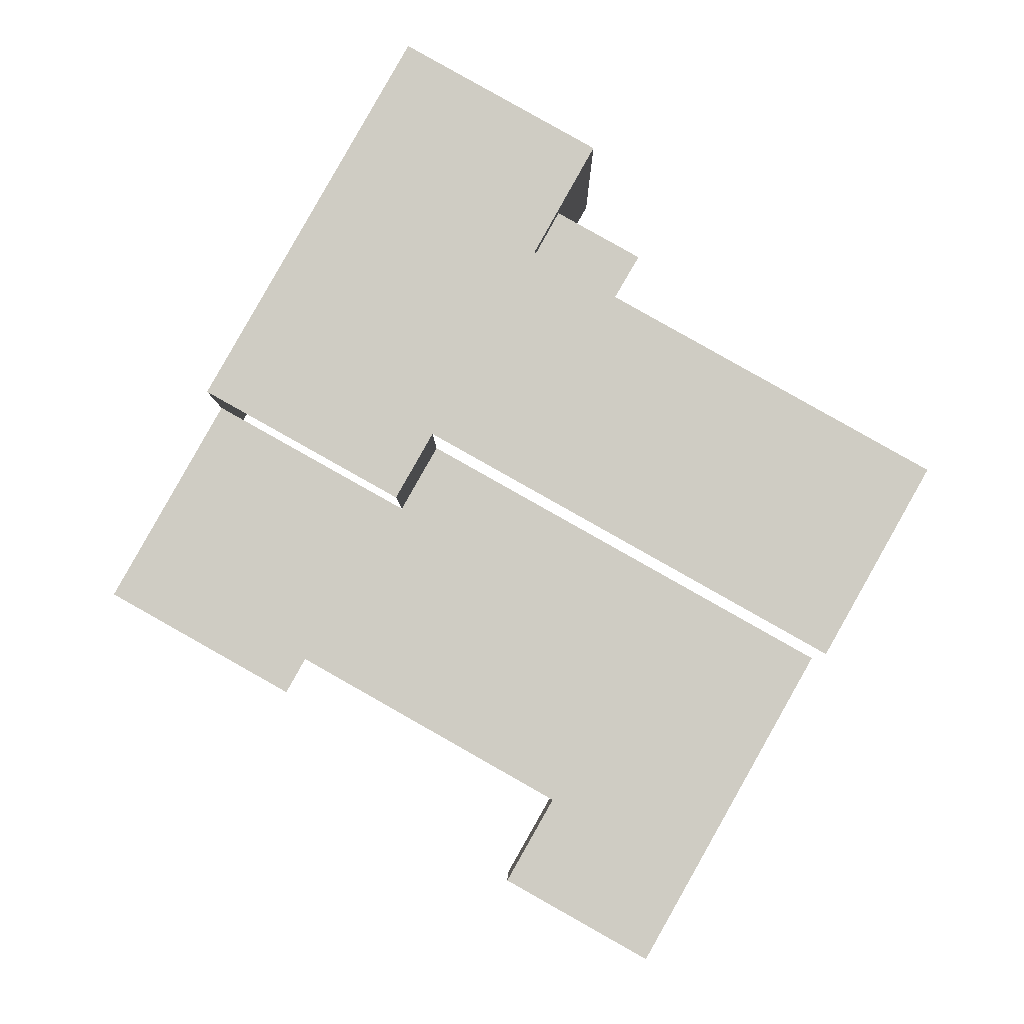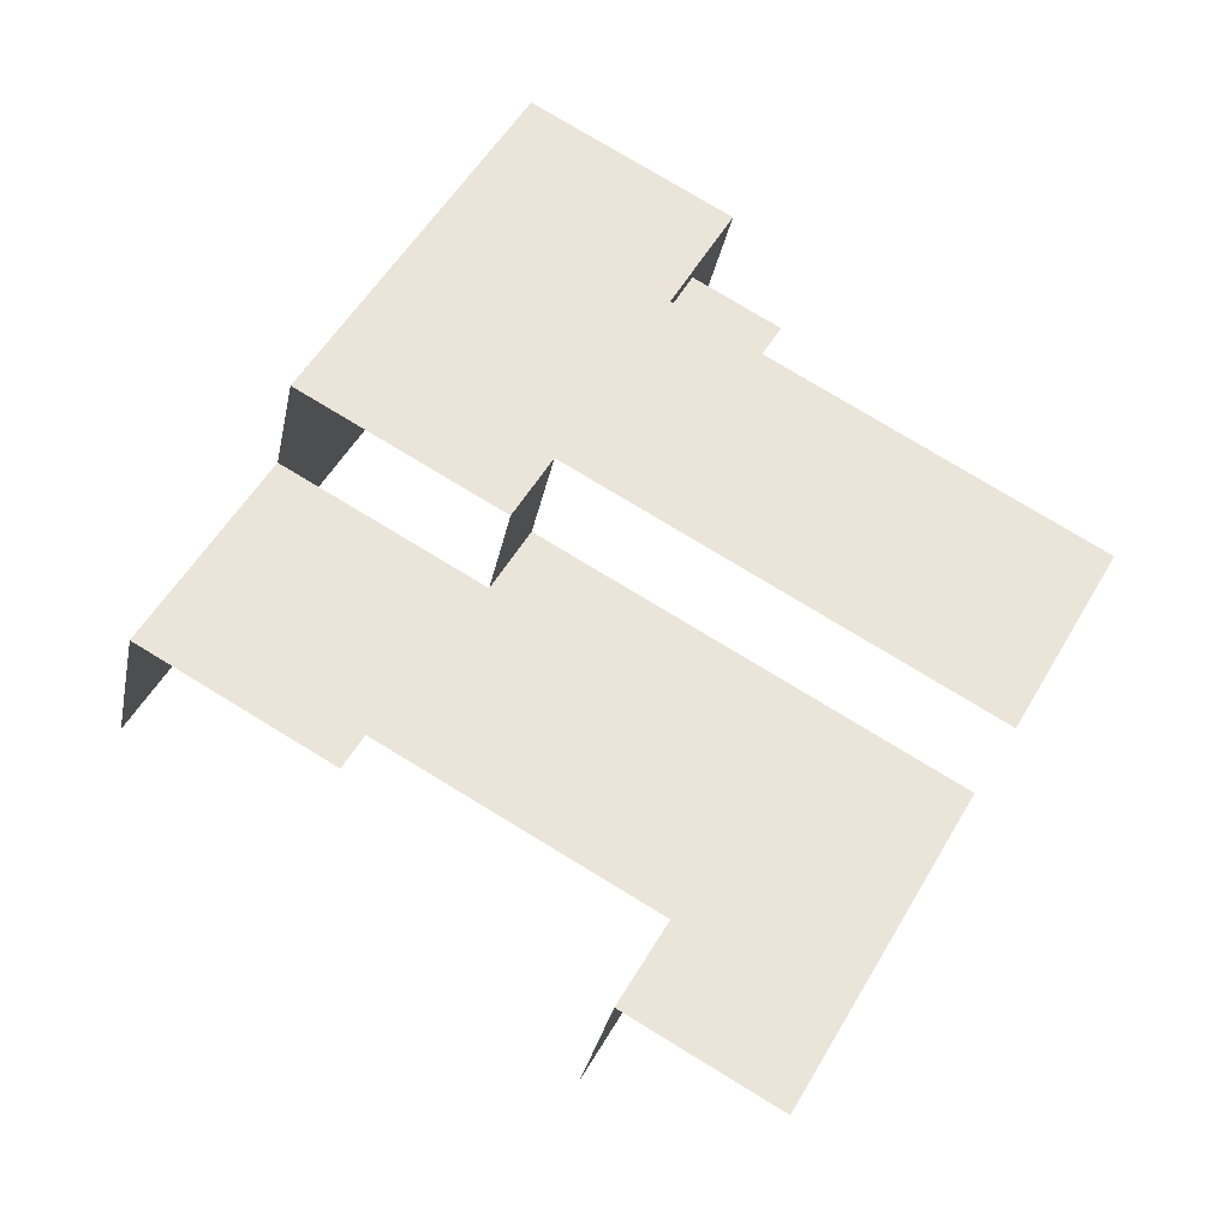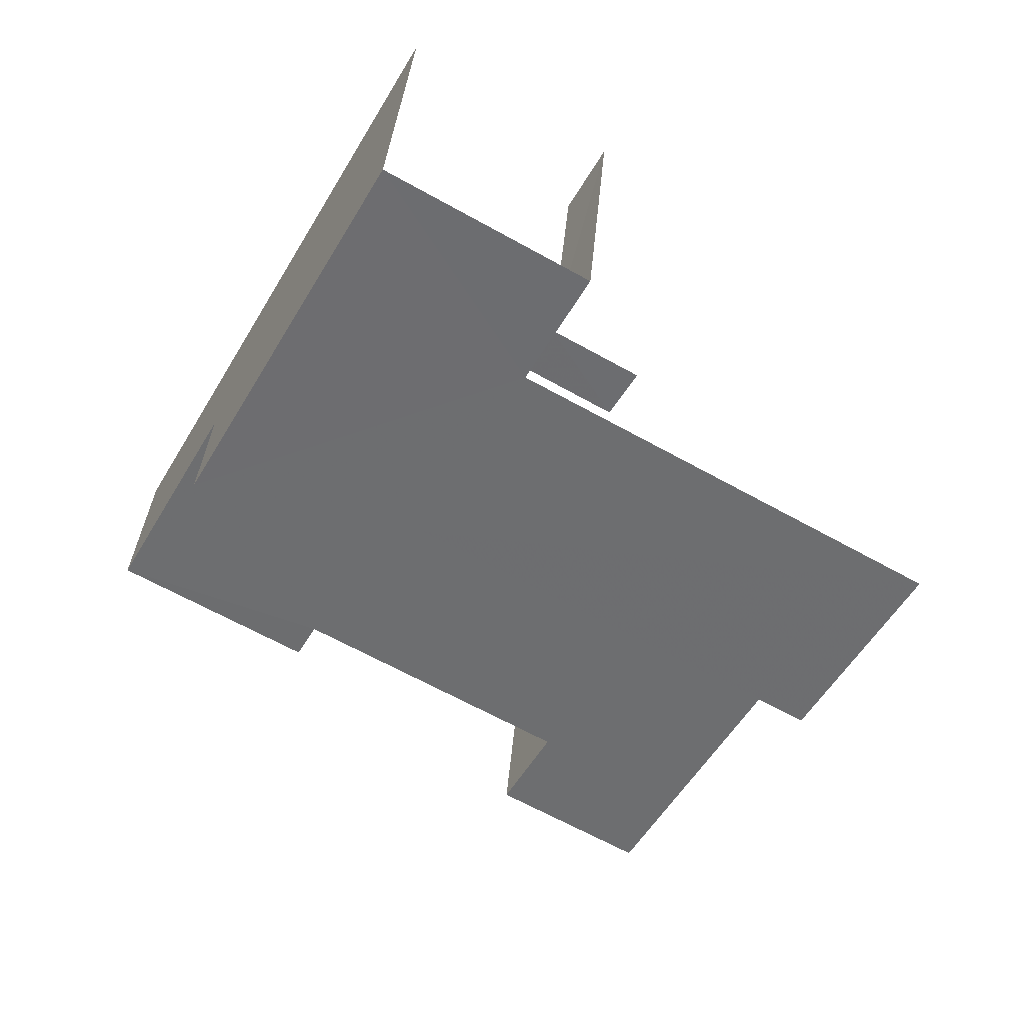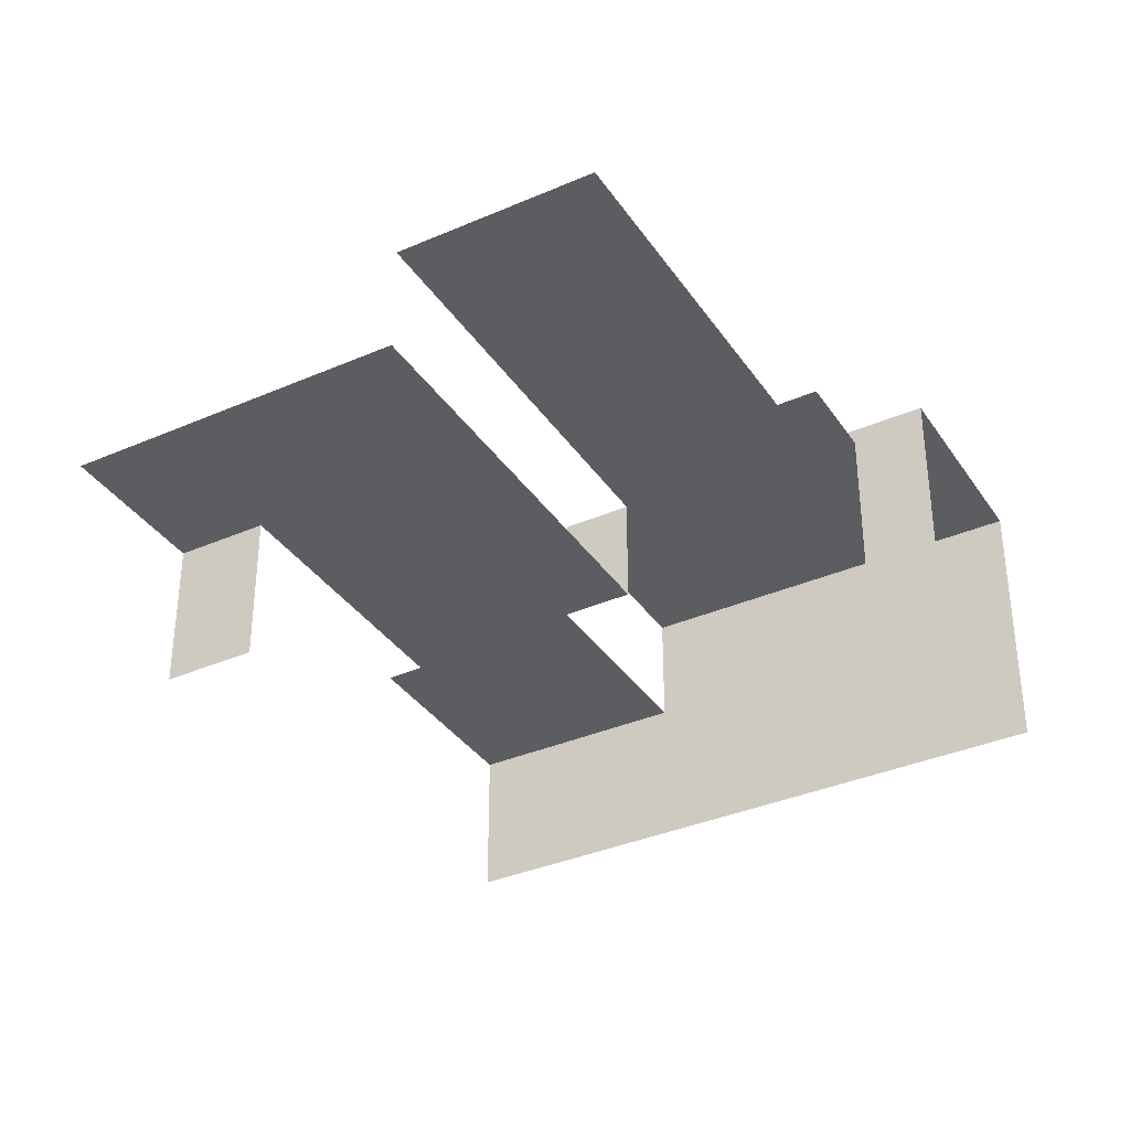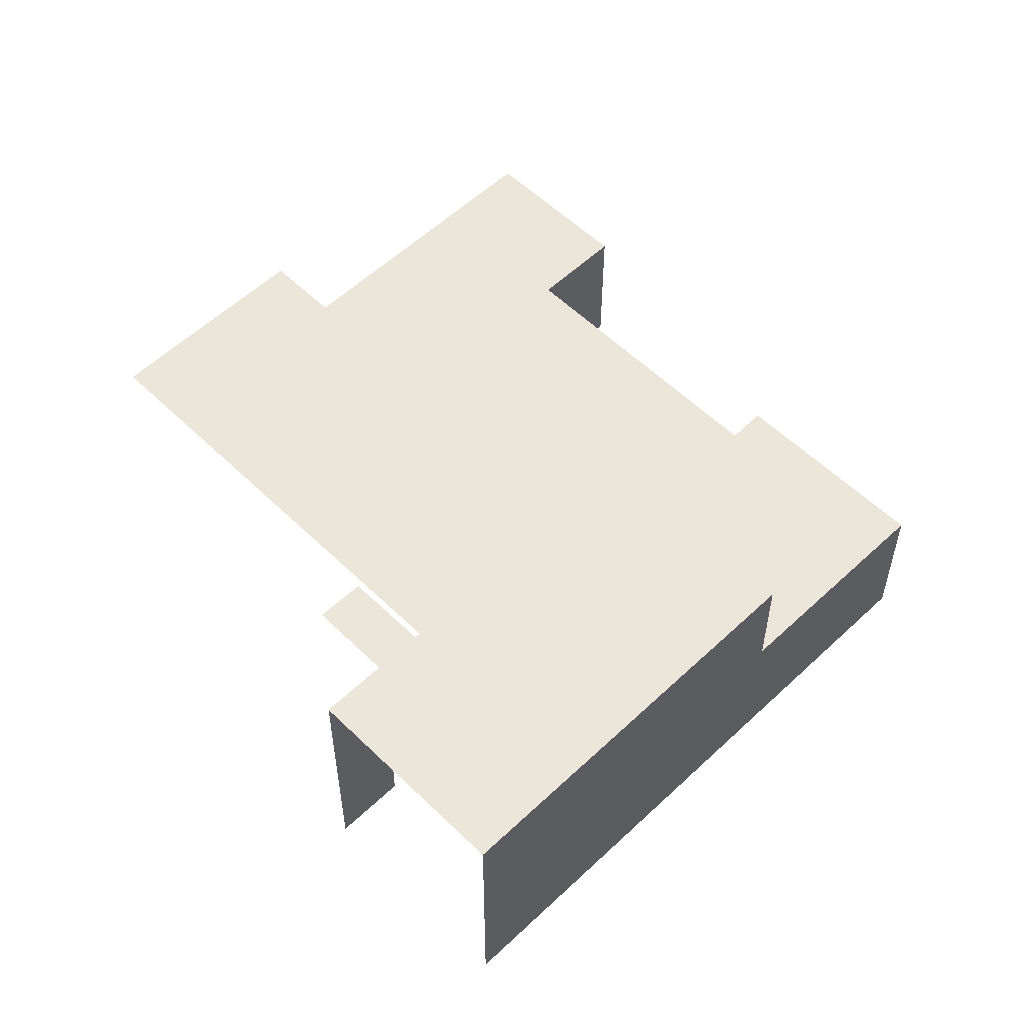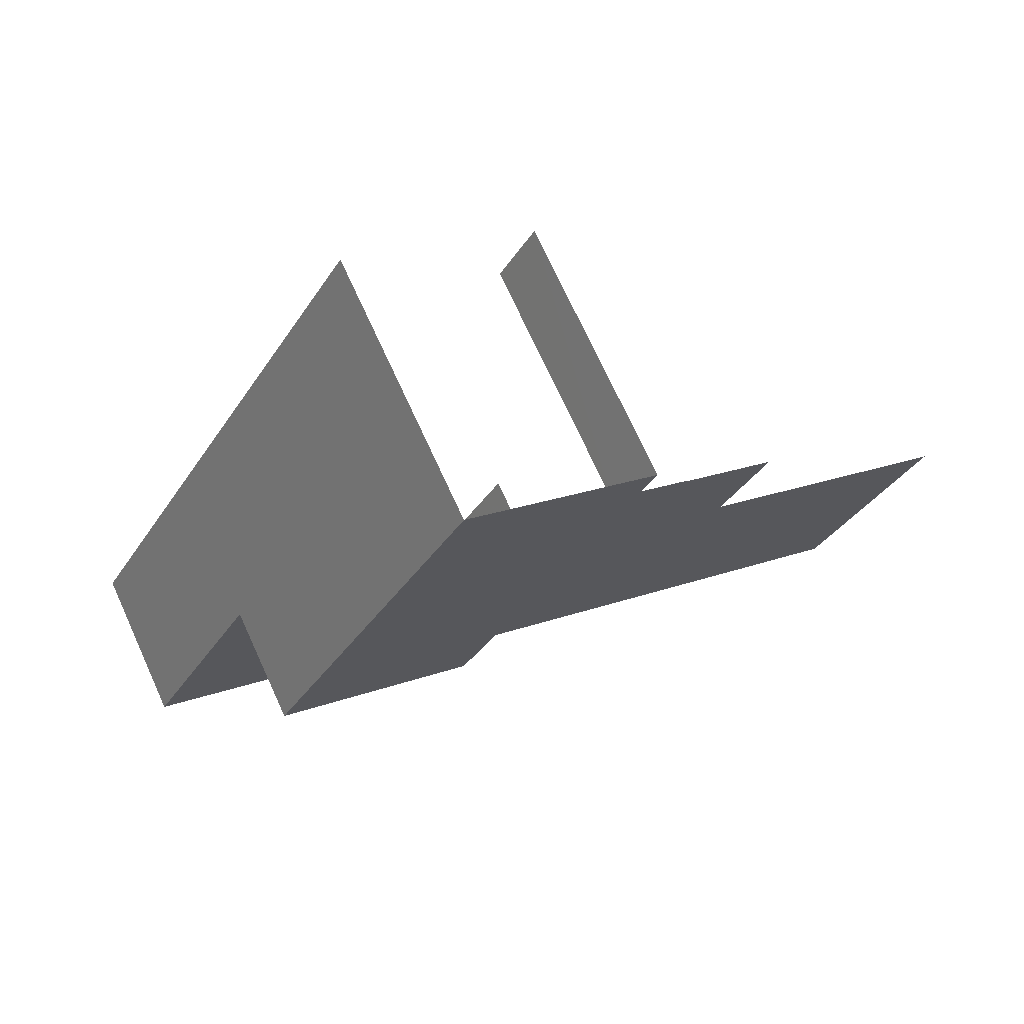
<metadata>
{"format":"obj","ext":"obj","renderer":"f3d","projection":"perspective","resolution":1024,"background":"white","views":[{"elev":-5.6,"azim":0.2,"up":"+Y"},{"elev":-32.3,"azim":-11.3,"up":"+Y"},{"elev":35.3,"azim":4.6,"up":"+Y"},{"elev":-35.9,"azim":90.3,"up":"+Z"},{"elev":56.2,"azim":-164.0,"up":"+Z"},{"elev":71.3,"azim":-24.5,"up":"+Y"}]}
</metadata>
<code>
v -2.207e+05 -1.252e+05 26.32
v -2.207e+05 -1.252e+05 26.32
v -2.207e+05 -1.252e+05 26.32
v -2.207e+05 -1.252e+05 26.32
v -2.207e+05 -1.252e+05 26.32
v -2.207e+05 -1.253e+05 26.32
v -2.207e+05 -1.253e+05 26.32
v -2.207e+05 -1.253e+05 26.32
v -2.207e+05 -1.253e+05 26.32
v -2.207e+05 -1.252e+05 26.32
v -2.207e+05 -1.252e+05 26.32
v -2.207e+05 -1.252e+05 26.32
v -2.207e+05 -1.252e+05 30.62
v -2.207e+05 -1.252e+05 30.62
v -2.207e+05 -1.253e+05 30.62
v -2.207e+05 -1.252e+05 30.62
v -2.207e+05 -1.253e+05 30.62
v -2.207e+05 -1.253e+05 30.62
v -2.207e+05 -1.253e+05 30.62
v -2.207e+05 -1.252e+05 30.62
v -2.207e+05 -1.252e+05 30.62
v -2.207e+05 -1.252e+05 30.62
v -2.207e+05 -1.252e+05 33.41
v -2.207e+05 -1.252e+05 33.41
v -2.207e+05 -1.252e+05 33.41
v -2.207e+05 -1.252e+05 33.41
v -2.207e+05 -1.252e+05 33.85
v -2.207e+05 -1.252e+05 33.85
v -2.207e+05 -1.252e+05 33.85
v -2.207e+05 -1.252e+05 33.85
v -2.207e+05 -1.252e+05 33.85
v -2.207e+05 -1.252e+05 33.85
v -2.207e+05 -1.252e+05 33.85
v -2.207e+05 -1.252e+05 33.85
f 1 2 3
f 3 4 1
f 5 6 2
f 7 8 9
f 7 10 8
f 11 10 7
f 12 11 1
f 5 11 7
f 1 5 2
f 1 11 5
f 11 12 25
f 24 11 25
f 10 24 28
f 28 24 32
f 10 11 24
f 32 24 26
f 18 8 20
f 27 20 28
f 28 20 10
f 20 8 10
f 34 4 3
f 34 33 4
f 13 5 7
f 19 13 7
f 1 25 12
f 1 23 25
f 15 6 5
f 13 15 5
f 21 30 31
f 16 21 31
f 20 27 29
f 22 20 29
f 18 9 8
f 18 17 9
f 14 2 6
f 15 14 6
f 13 14 15
f 16 14 13
f 17 18 19
f 19 18 20
f 13 19 21
f 21 20 22
f 16 13 21
f 21 19 20
f 23 24 25
f 23 26 24
f 27 28 29
f 30 29 31
f 32 33 34
f 29 28 32
f 31 32 34
f 29 32 31
f 17 7 9
f 17 19 7
f 31 34 16
f 34 3 16
f 16 2 14
f 16 3 2
f 1 4 23
f 4 33 23
f 23 32 26
f 23 33 32
f 21 29 30
f 21 22 29

</code>
